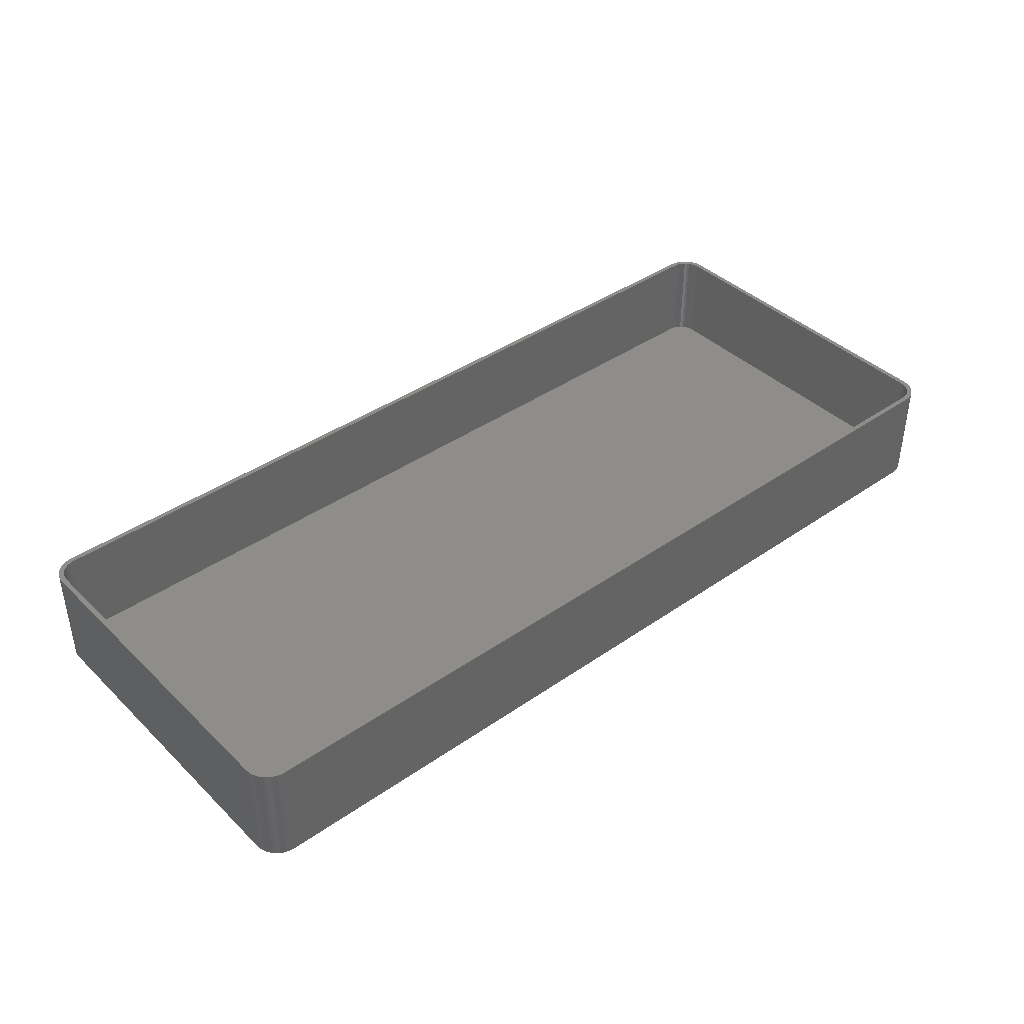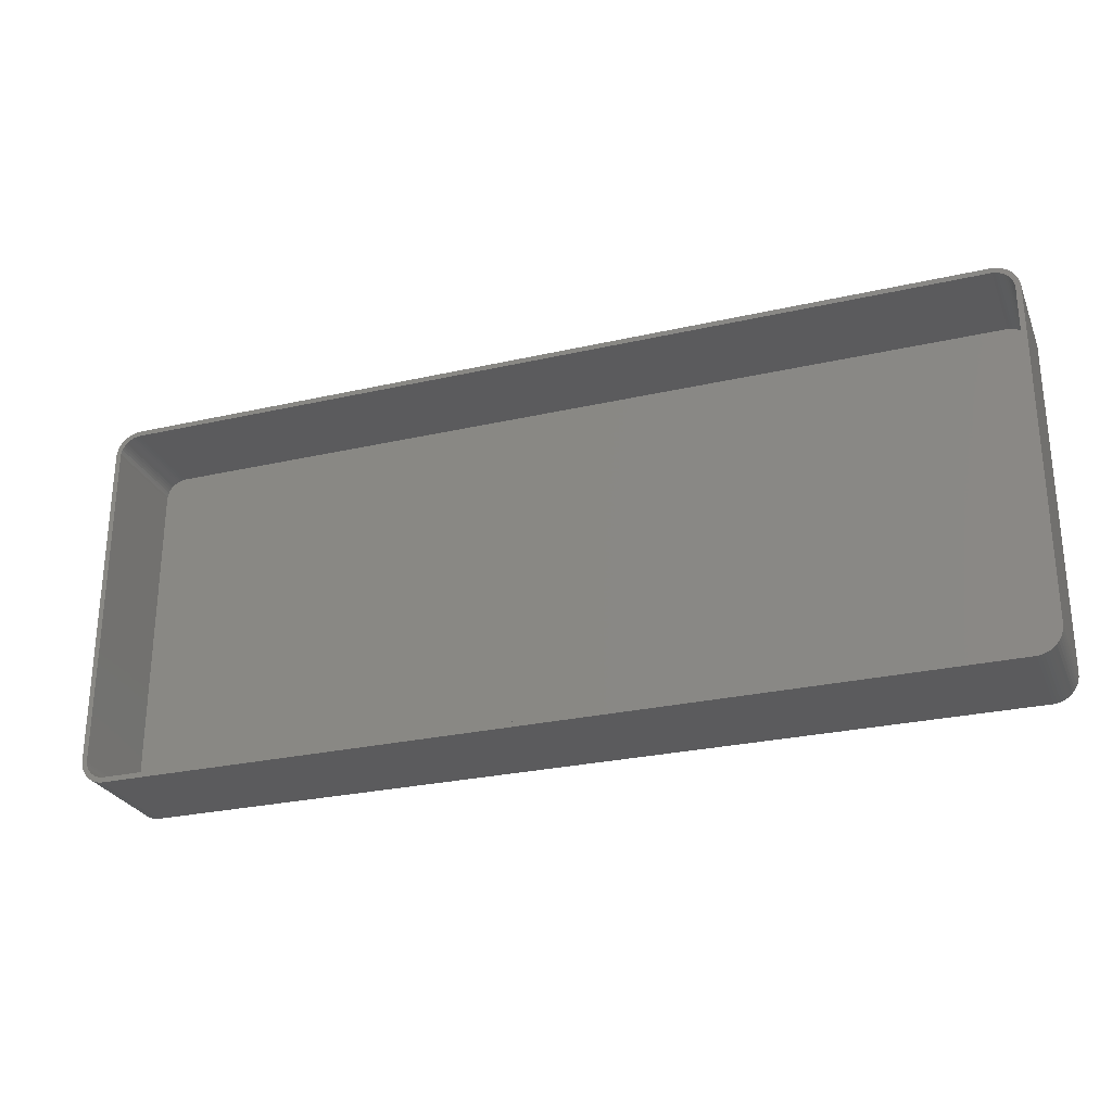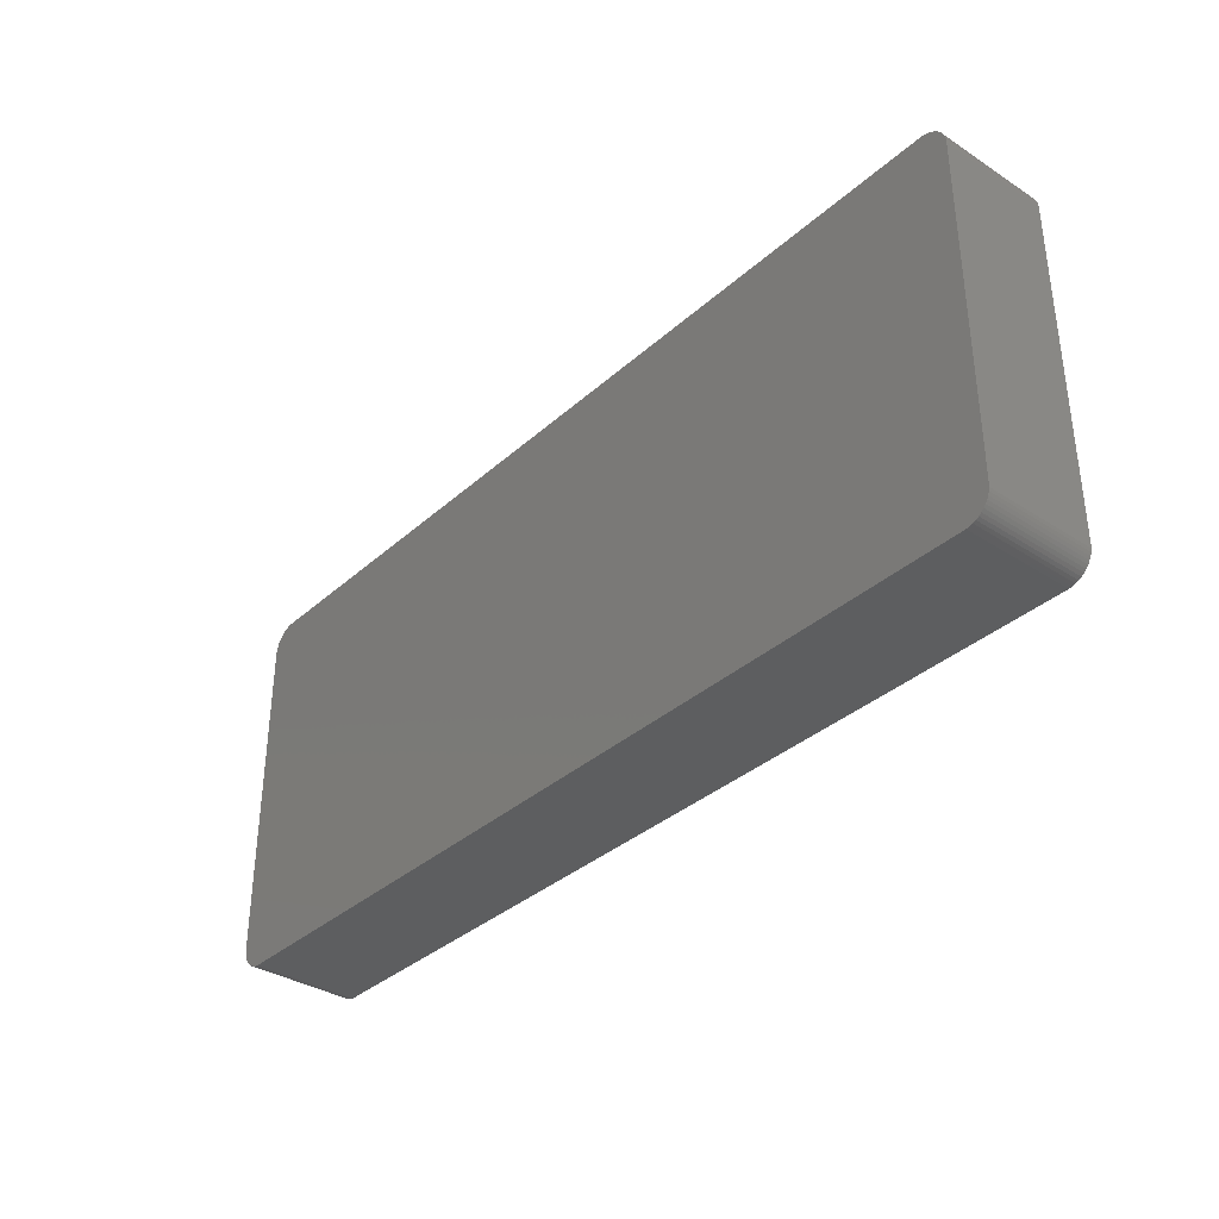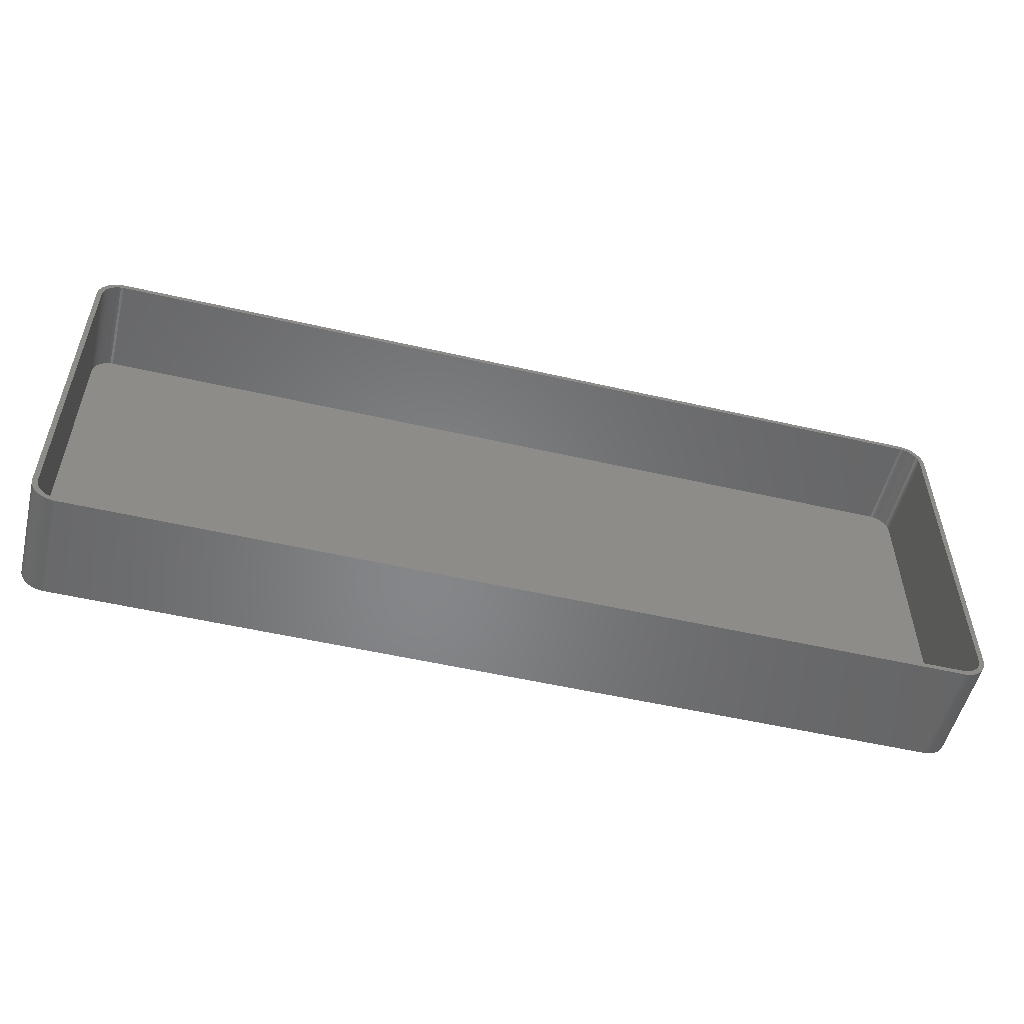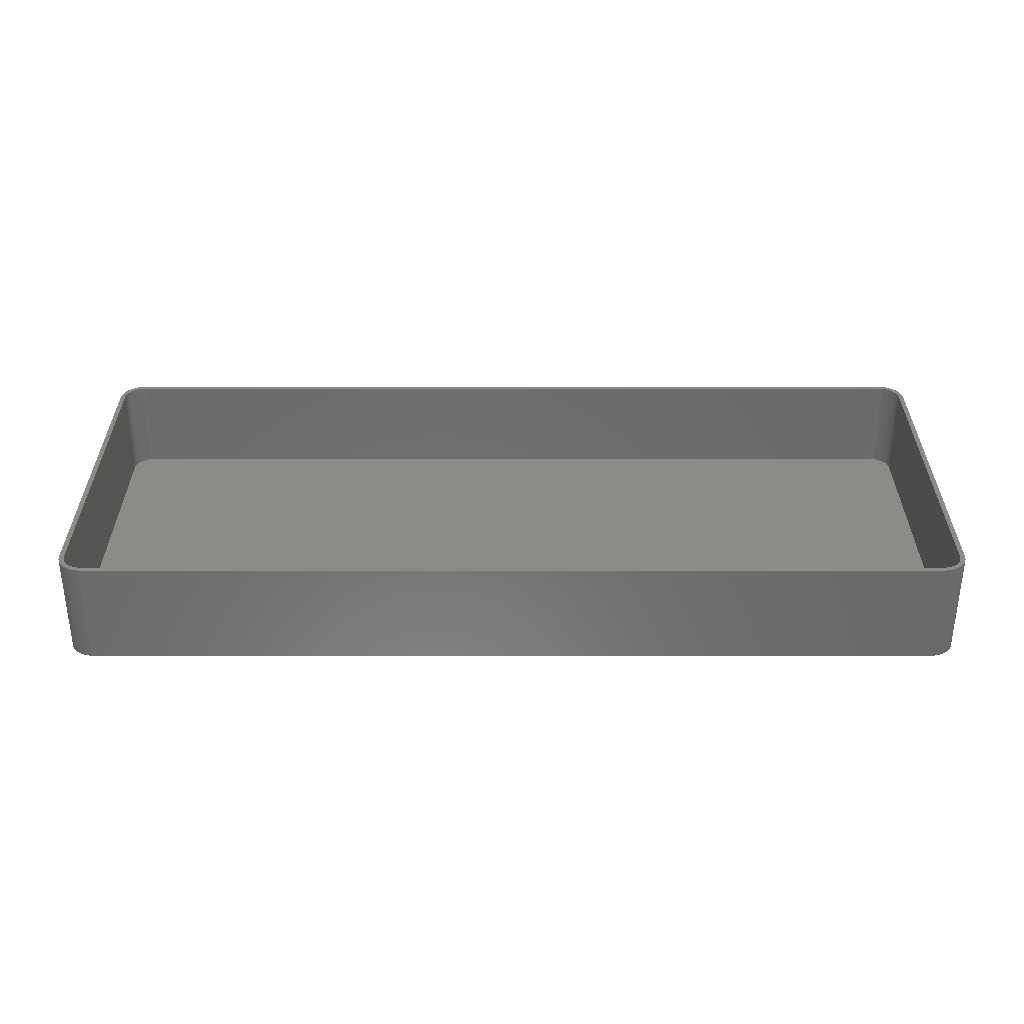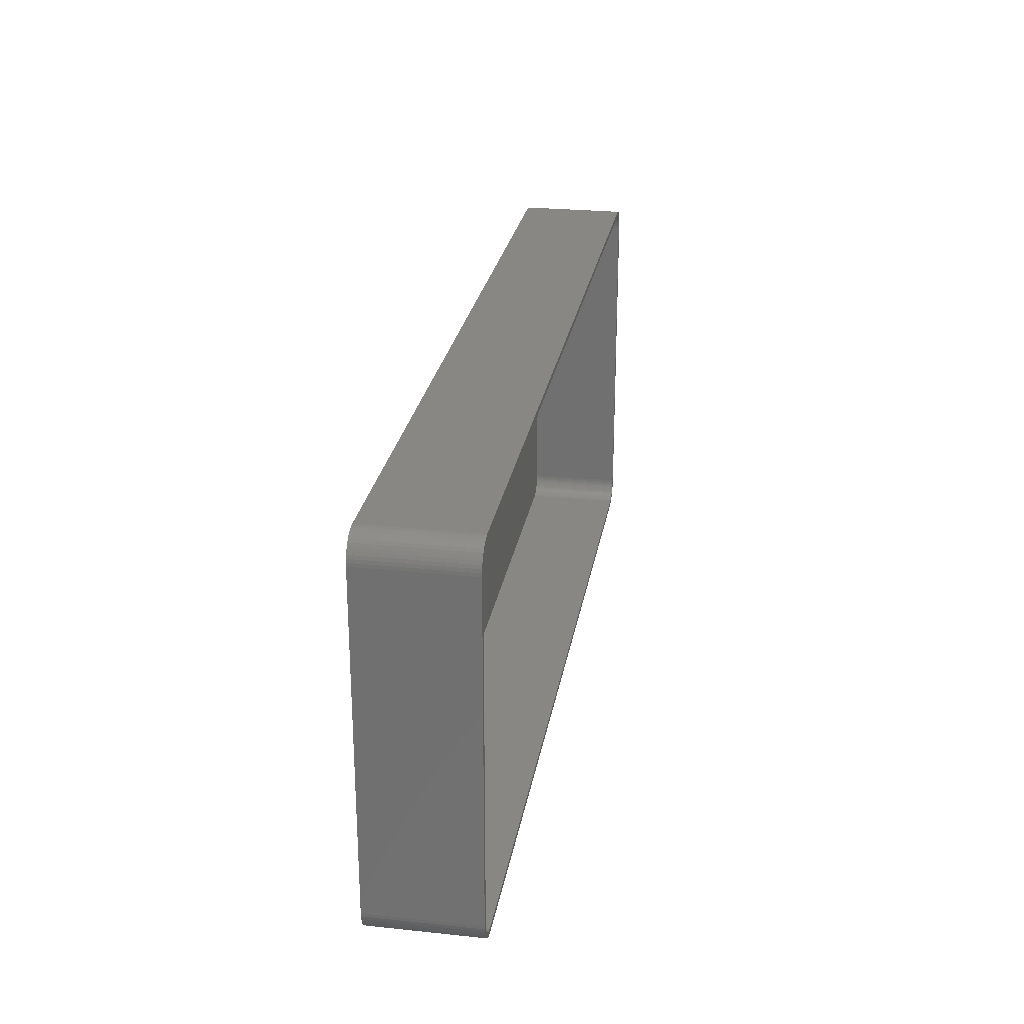
<metadata>
{"format":"stl","ext":"stl","renderer":"f3d","projection":"perspective","resolution":1024,"background":"white","views":[{"elev":40.2,"azim":-40.6,"up":"+Z"},{"elev":-27.0,"azim":19.5,"up":"+Y"},{"elev":-35.2,"azim":-130.5,"up":"+Y"},{"elev":-53.2,"azim":-13.8,"up":"+Y"},{"elev":32.8,"azim":0.0,"up":"+Z"},{"elev":25.6,"azim":-80.5,"up":"+Y"}]}
</metadata>
<code>
# stl→obj: 208 verts, 412 faces
v 90 -32.5 21
v 90 32.5 0
v 90 32.5 21
v 90 -32.5 0
v 85.31 37.49 0
v -85.31 37.49 21
v 85.31 37.49 21
v -85.31 37.49 0
v -85.31 -37.49 0
v 85.31 -37.49 21
v -85.31 -37.49 21
v 85.31 -37.49 0
v -90 -32.5 0
v -90 32.5 21
v -90 32.5 0
v -90 -32.5 21
v 85.94 37.41 0
v 85.94 37.41 21
v 89.96 33.13 0
v 89.96 33.13 21
v -85.94 37.41 0
v -86.55 37.26 21
v -85.94 37.41 21
v -86.55 37.26 0
v -89.05 35.44 0
v -88.64 35.92 21
v -88.64 35.92 0
v -89.05 35.44 21
v -88.19 -36.35 0
v -87.68 -36.72 21
v -88.19 -36.35 21
v -87.68 -36.72 0
v -87.13 37.02 21
v -87.13 37.02 0
v -89.96 33.13 0
v -89.84 33.74 21
v -89.84 33.74 0
v -89.96 33.13 21
v 89.38 34.91 21
v 89.05 35.44 0
v 89.05 35.44 21
v 89.38 34.91 0
v 89.84 33.74 21
v 89.65 34.34 0
v 89.65 34.34 21
v 89.84 33.74 0
v -88.19 36.35 0
v -88.19 36.35 21
v 89 32.5 21
v 88.97 33 21
v 89 -32.5 21
v 88.87 33.49 21
v 89.96 -33.13 21
v 88.72 33.97 21
v 88.97 -33 21
v 88.51 34.43 21
v 89.84 -33.74 21
v 88.87 -33.49 21
v 88.24 34.85 21
v 88.64 35.92 21
v 87.92 35.24 21
v 88.19 36.35 21
v 87.55 35.58 21
v 87.68 36.72 21
v 87.14 35.88 21
v 87.13 37.02 21
v 86.7 36.12 21
v 86.55 37.26 21
v 86.24 36.3 21
v 85.75 36.43 21
v 85.25 36.49 21
v -85.25 36.49 21
v -85.75 36.43 21
v -86.24 36.3 21
v -86.7 36.12 21
v -87.14 35.88 21
v -87.68 36.72 21
v -87.55 35.58 21
v -87.92 35.24 21
v -88.24 34.85 21
v -88.51 34.43 21
v -89.38 34.91 21
v -88.72 33.97 21
v -88.87 33.49 21
v -89.65 34.34 21
v 89.65 -34.34 21
v 88.72 -33.97 21
v 89.38 -34.91 21
v 88.51 -34.43 21
v 89.05 -35.44 21
v 88.24 -34.85 21
v 88.64 -35.92 21
v 87.92 -35.24 21
v 88.19 -36.35 21
v 87.55 -35.58 21
v 87.68 -36.72 21
v 87.14 -35.88 21
v 87.13 -37.02 21
v 86.7 -36.12 21
v 86.55 -37.26 21
v 86.24 -36.3 21
v 85.94 -37.41 21
v 85.75 -36.43 21
v 85.25 -36.49 21
v -85.25 -36.49 21
v -85.75 -36.43 21
v -85.94 -37.41 21
v -86.24 -36.3 21
v -86.55 -37.26 21
v -86.7 -36.12 21
v -87.13 -37.02 21
v -87.14 -35.88 21
v -87.55 -35.58 21
v -87.92 -35.24 21
v -88.64 -35.92 21
v -88.24 -34.85 21
v -89.05 -35.44 21
v -88.51 -34.43 21
v -89.38 -34.91 21
v -88.72 -33.97 21
v -89.65 -34.34 21
v -88.87 -33.49 21
v -89.84 -33.74 21
v -88.97 -33 21
v -89.96 -33.13 21
v -89 -32.5 21
v -89 32.5 21
v -88.97 33 21
v -87.13 -37.02 0
v -86.55 -37.26 0
v -85.94 -37.41 0
v -89.65 34.34 0
v 87.13 37.02 0
v 86.55 37.26 0
v 89.84 -33.74 0
v 89.65 -34.34 0
v 88.19 -36.35 0
v 88.64 -35.92 0
v -89.38 -34.91 0
v -89.65 -34.34 0
v -88.64 -35.92 0
v -87.68 36.72 0
v 87.68 36.72 0
v 88.64 35.92 0
v 88.19 36.35 0
v 89.05 -35.44 0
v 87.13 -37.02 0
v 87.68 -36.72 0
v -89.96 -33.13 0
v -89.84 -33.74 0
v -89.05 -35.44 0
v -89.38 34.91 0
v 89.96 -33.13 0
v 89.38 -34.91 0
v 85.94 -37.41 0
v 86.55 -37.26 0
v 85.25 36.49 2
v 85.75 36.43 2
v -85.25 36.49 2
v -85.75 36.43 2
v 88.24 34.85 2
v 87.92 35.24 2
v 85.25 -36.49 2
v -85.25 -36.49 2
v 89 -32.5 2
v 89 32.5 2
v -86.7 -36.12 2
v -87.14 -35.88 2
v -86.7 36.12 2
v -86.24 36.3 2
v -87.14 35.88 2
v -87.92 35.24 2
v -87.55 35.58 2
v 86.24 36.3 2
v 86.7 36.12 2
v 87.14 35.88 2
v 87.55 35.58 2
v -86.24 -36.3 2
v -89 32.5 2
v -89 -32.5 2
v -88.97 33 2
v -88.72 33.97 2
v -88.87 33.49 2
v 88.51 34.43 2
v 88.72 -33.97 2
v 88.87 -33.49 2
v -88.72 -33.97 2
v -88.51 -34.43 2
v -85.75 -36.43 2
v 88.72 33.97 2
v 88.87 33.49 2
v 87.92 -35.24 2
v 88.24 -34.85 2
v 87.14 -35.88 2
v 86.7 -36.12 2
v 87.55 -35.58 2
v -88.97 -33 2
v -87.55 -35.58 2
v -87.92 -35.24 2
v -88.87 -33.49 2
v -88.24 -34.85 2
v -88.24 34.85 2
v -88.51 34.43 2
v 88.97 33 2
v 88.51 -34.43 2
v 86.24 -36.3 2
v 85.75 -36.43 2
v 88.97 -33 2
f 1 2 3
f 2 1 4
f 5 6 7
f 6 5 8
f 9 10 11
f 10 9 12
f 13 14 15
f 14 13 16
f 17 7 18
f 7 17 5
f 3 19 20
f 19 3 2
f 21 22 23
f 22 21 24
f 25 26 27
f 26 25 28
f 29 30 31
f 30 29 32
f 24 33 22
f 33 24 34
f 35 36 37
f 36 35 38
f 39 40 41
f 40 39 42
f 43 44 45
f 44 43 46
f 47 26 48
f 26 47 27
f 49 3 20
f 3 49 1
f 50 20 43
f 51 1 49
f 52 43 45
f 1 51 53
f 54 45 39
f 55 53 51
f 56 39 41
f 53 55 57
f 58 57 55
f 20 50 49
f 43 52 50
f 45 54 52
f 59 41 60
f 39 56 54
f 41 59 56
f 61 60 62
f 60 61 59
f 63 62 64
f 62 63 61
f 64 65 63
f 66 65 64
f 66 67 65
f 68 67 66
f 68 69 67
f 18 69 68
f 18 70 69
f 7 70 18
f 7 71 70
f 7 72 71
f 6 72 7
f 6 73 72
f 23 73 6
f 23 74 73
f 22 74 23
f 22 75 74
f 33 75 22
f 33 76 75
f 77 76 33
f 76 77 78
f 48 78 77
f 78 48 79
f 26 79 48
f 79 26 80
f 28 80 26
f 80 28 81
f 82 81 28
f 81 82 83
f 36 84 85
f 83 85 84
f 85 83 82
f 57 58 86
f 87 86 58
f 86 87 88
f 89 88 87
f 88 89 90
f 91 90 89
f 90 91 92
f 93 92 91
f 92 93 94
f 95 94 93
f 94 95 96
f 97 96 95
f 97 98 96
f 99 98 97
f 99 100 98
f 101 100 99
f 101 102 100
f 103 102 101
f 103 10 102
f 104 10 103
f 105 10 104
f 105 11 10
f 106 11 105
f 106 107 11
f 108 107 106
f 108 109 107
f 110 109 108
f 110 111 109
f 112 111 110
f 30 112 113
f 112 30 111
f 31 113 114
f 113 31 30
f 115 114 116
f 117 116 118
f 114 115 31
f 119 118 120
f 121 120 122
f 123 122 124
f 116 117 115
f 125 124 126
f 127 14 126
f 84 36 128
f 16 126 14
f 38 128 36
f 125 126 16
f 128 38 127
f 118 119 117
f 127 38 14
f 120 121 119
f 122 123 121
f 124 125 123
f 15 38 35
f 38 15 14
f 129 109 111
f 109 129 130
f 131 11 107
f 11 131 9
f 37 85 132
f 85 37 36
f 133 68 66
f 68 133 134
f 20 46 43
f 46 20 19
f 86 135 57
f 135 86 136
f 137 92 94
f 92 137 138
f 139 121 140
f 121 139 119
f 141 31 115
f 31 141 29
f 130 107 109
f 107 130 131
f 34 77 33
f 77 34 142
f 134 18 68
f 18 134 17
f 143 66 64
f 66 143 133
f 45 42 39
f 42 45 44
f 144 62 60
f 62 144 145
f 41 144 60
f 144 41 40
f 92 146 90
f 146 92 138
f 147 96 98
f 96 147 148
f 149 16 13
f 16 149 125
f 32 111 30
f 111 32 129
f 140 123 150
f 123 140 121
f 141 117 151
f 117 141 115
f 152 28 25
f 28 152 82
f 145 64 62
f 64 145 143
f 57 153 53
f 153 57 135
f 53 4 1
f 4 53 153
f 90 154 88
f 154 90 146
f 88 136 86
f 136 88 154
f 12 102 10
f 102 12 155
f 156 98 100
f 98 156 147
f 12 4 153
f 4 12 2
f 12 153 135
f 5 2 12
f 12 135 136
f 2 5 19
f 12 136 154
f 19 5 46
f 12 154 146
f 46 5 44
f 12 146 138
f 44 5 42
f 12 138 137
f 42 5 40
f 12 137 148
f 40 5 144
f 12 148 147
f 144 5 145
f 12 147 156
f 145 5 143
f 12 156 155
f 143 5 133
f 133 5 134
f 134 5 17
f 9 5 12
f 9 8 5
f 13 9 131
f 9 13 8
f 13 131 130
f 15 8 13
f 13 130 129
f 8 15 21
f 13 129 32
f 21 15 24
f 13 32 29
f 24 15 34
f 13 29 141
f 34 15 142
f 13 141 151
f 142 15 47
f 13 151 139
f 47 15 27
f 13 139 140
f 27 15 25
f 13 140 150
f 25 15 152
f 13 150 149
f 152 15 132
f 132 15 37
f 37 15 35
f 150 125 149
f 125 150 123
f 151 119 139
f 119 151 117
f 8 23 6
f 23 8 21
f 142 48 77
f 48 142 47
f 132 82 152
f 82 132 85
f 148 94 96
f 94 148 137
f 155 100 102
f 100 155 156
f 157 70 71
f 70 157 158
f 159 71 72
f 71 159 157
f 160 72 73
f 72 160 159
f 161 61 162
f 61 161 59
f 163 105 104
f 105 163 164
f 165 49 166
f 49 165 51
f 167 112 110
f 112 167 168
f 169 74 75
f 74 169 170
f 171 75 76
f 75 171 169
f 172 78 79
f 78 172 173
f 174 67 69
f 67 174 175
f 175 65 67
f 65 175 176
f 177 61 63
f 61 177 162
f 178 110 108
f 110 178 167
f 126 179 127
f 179 126 180
f 127 181 128
f 181 127 179
f 84 182 83
f 182 84 183
f 170 73 74
f 73 170 160
f 158 69 70
f 69 158 174
f 176 63 65
f 63 176 177
f 184 59 161
f 59 184 56
f 185 58 186
f 58 185 87
f 118 187 120
f 187 118 188
f 189 108 106
f 108 189 178
f 173 76 78
f 76 173 171
f 190 56 184
f 56 190 54
f 191 54 190
f 54 191 52
f 192 91 193
f 91 192 93
f 194 99 97
f 99 194 195
f 192 95 93
f 95 192 196
f 124 180 126
f 180 124 197
f 198 114 113
f 114 198 199
f 120 200 122
f 200 120 187
f 114 201 116
f 201 114 199
f 164 106 105
f 106 164 189
f 81 202 80
f 202 81 203
f 80 172 79
f 172 80 202
f 204 52 191
f 52 204 50
f 166 50 204
f 50 166 49
f 205 87 185
f 87 205 89
f 193 89 205
f 89 193 91
f 196 97 95
f 97 196 194
f 195 101 99
f 101 195 206
f 207 104 103
f 104 207 163
f 168 113 112
f 113 168 198
f 157 166 204
f 166 157 165
f 157 204 191
f 163 165 157
f 157 191 190
f 165 163 208
f 157 190 184
f 208 163 186
f 157 184 161
f 186 163 185
f 157 161 162
f 185 163 205
f 157 162 177
f 205 163 193
f 157 177 176
f 193 163 192
f 157 176 175
f 192 163 196
f 157 175 174
f 196 163 194
f 157 174 158
f 194 163 195
f 195 163 206
f 206 163 207
f 159 163 157
f 159 164 163
f 179 159 160
f 159 179 164
f 179 160 170
f 180 164 179
f 179 170 169
f 164 180 189
f 179 169 171
f 189 180 178
f 179 171 173
f 178 180 167
f 179 173 172
f 167 180 168
f 179 172 202
f 168 180 198
f 179 202 203
f 198 180 199
f 179 203 182
f 199 180 201
f 179 182 183
f 201 180 188
f 179 183 181
f 188 180 187
f 187 180 200
f 200 180 197
f 122 197 124
f 197 122 200
f 116 188 118
f 188 116 201
f 83 203 81
f 203 83 182
f 128 183 84
f 183 128 181
f 208 51 165
f 51 208 55
f 186 55 208
f 55 186 58
f 206 103 101
f 103 206 207

</code>
